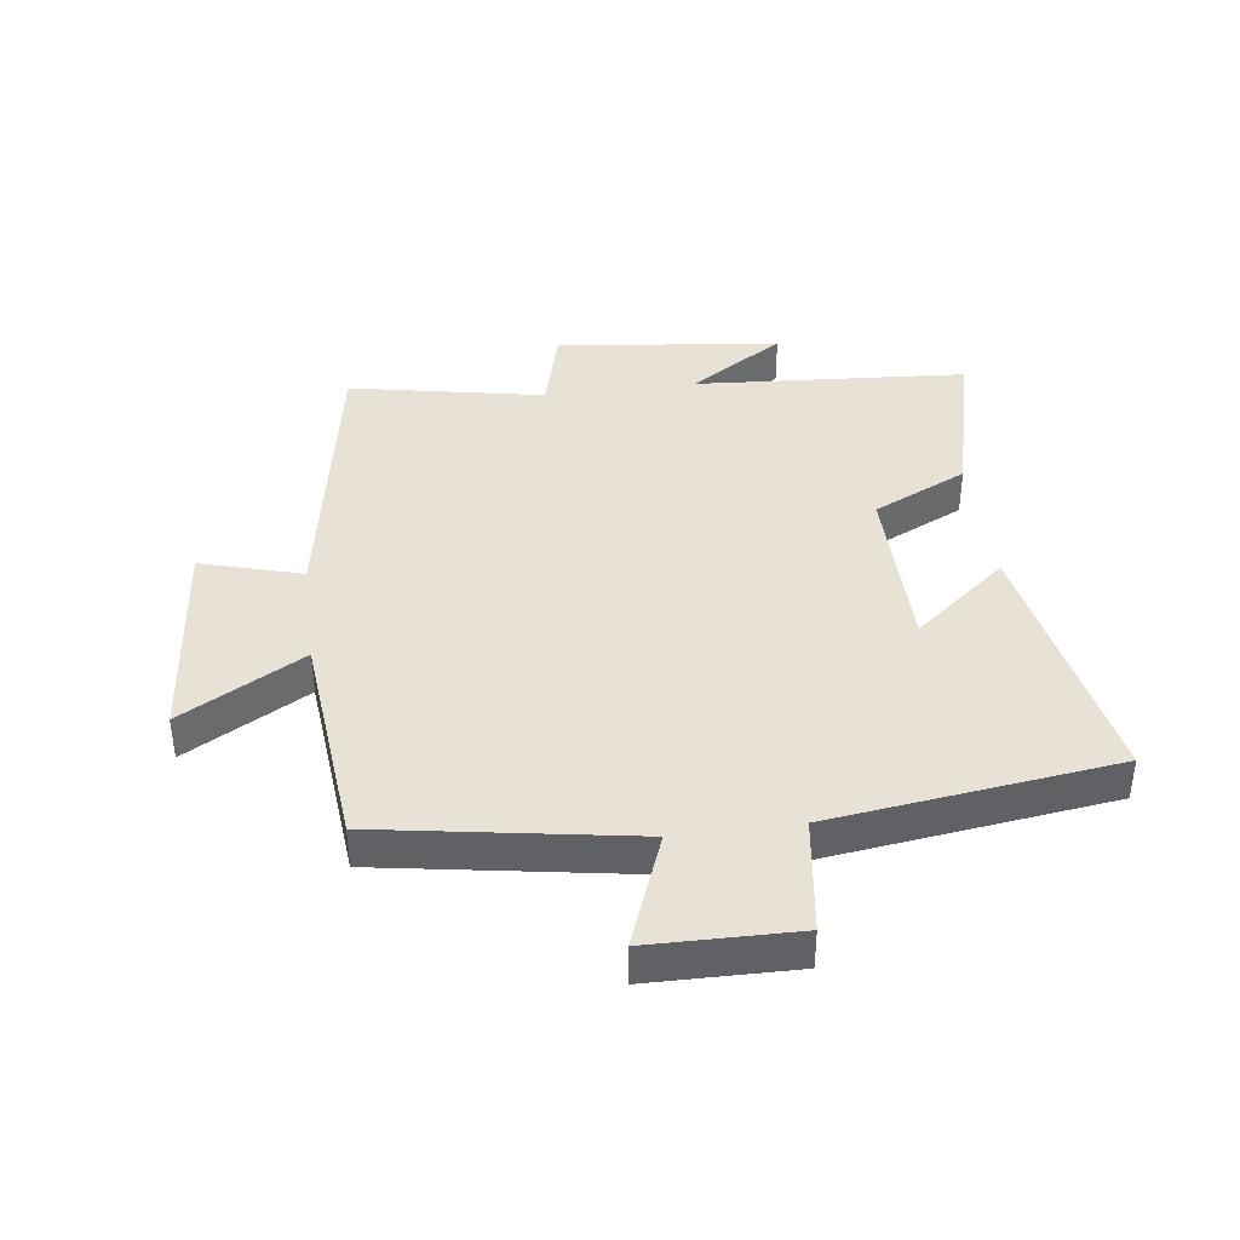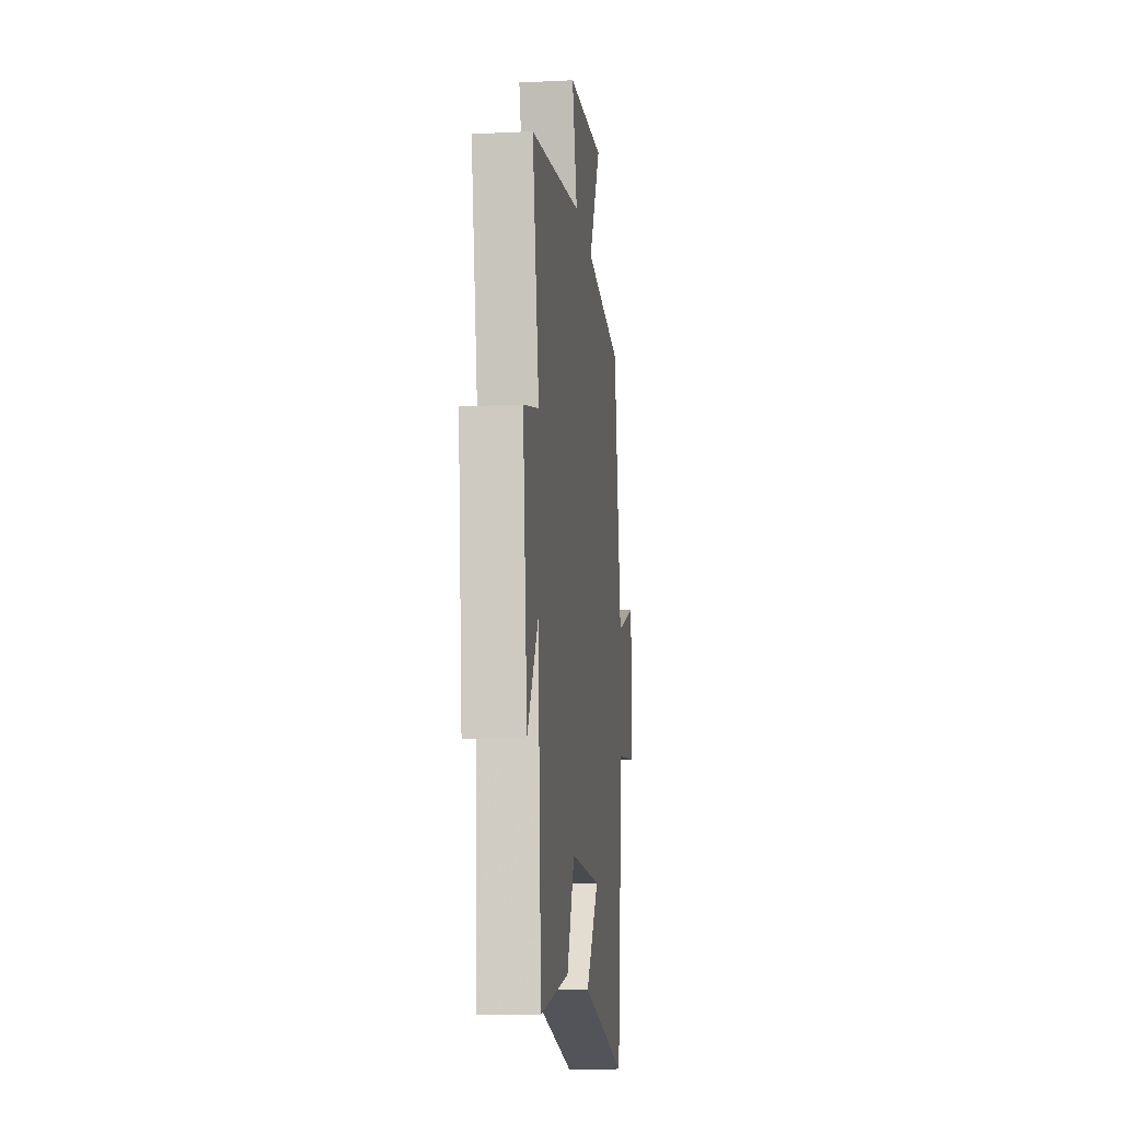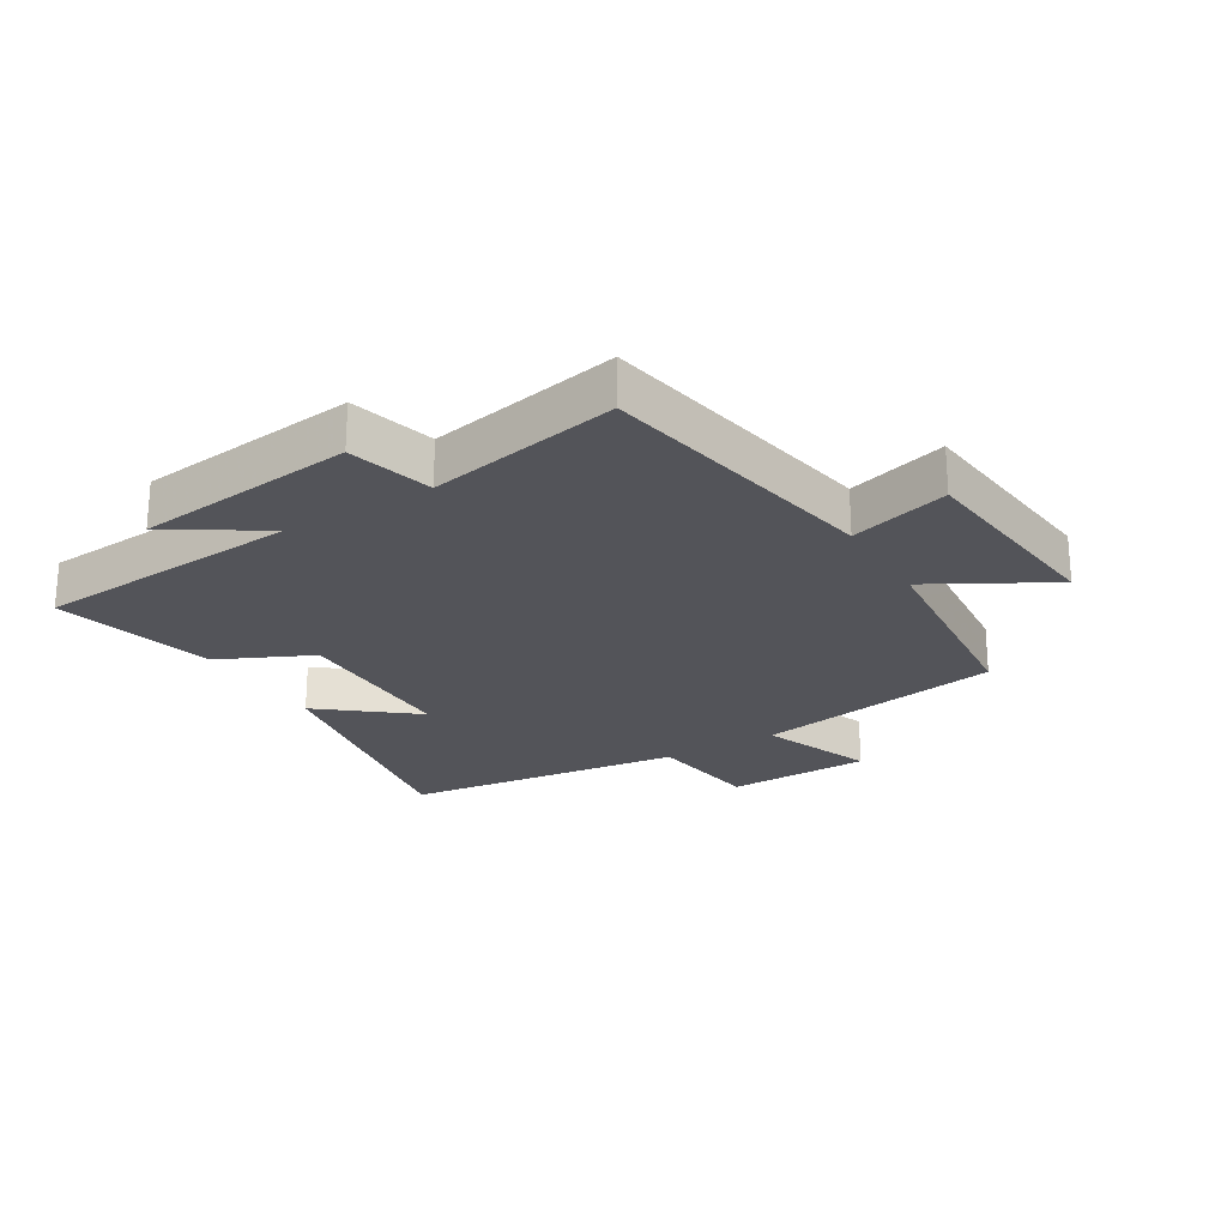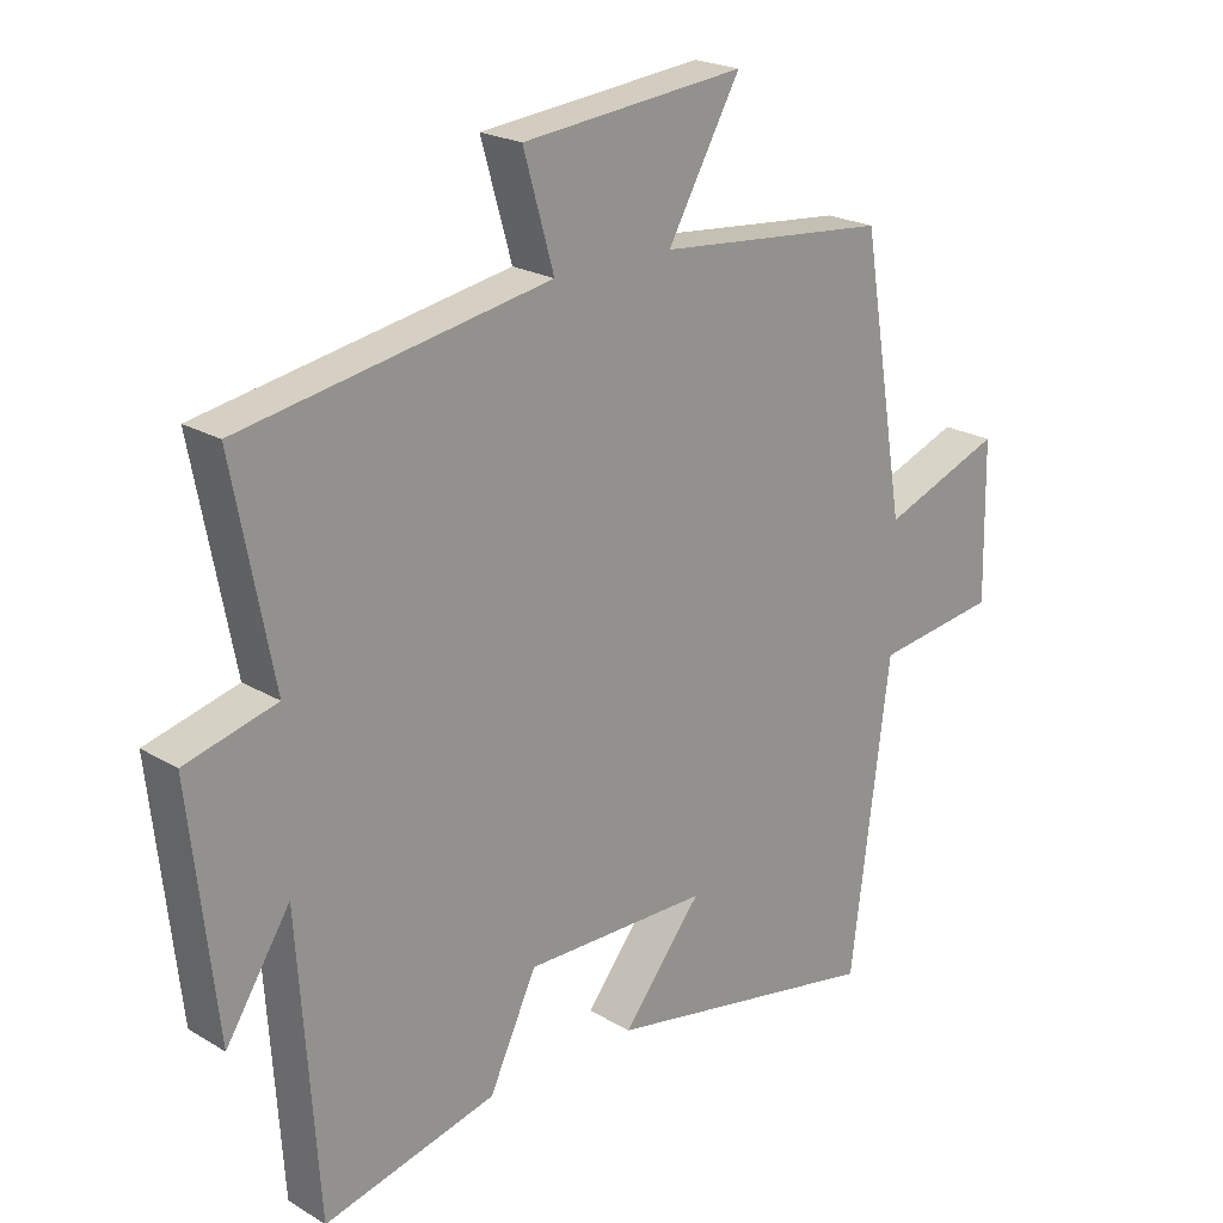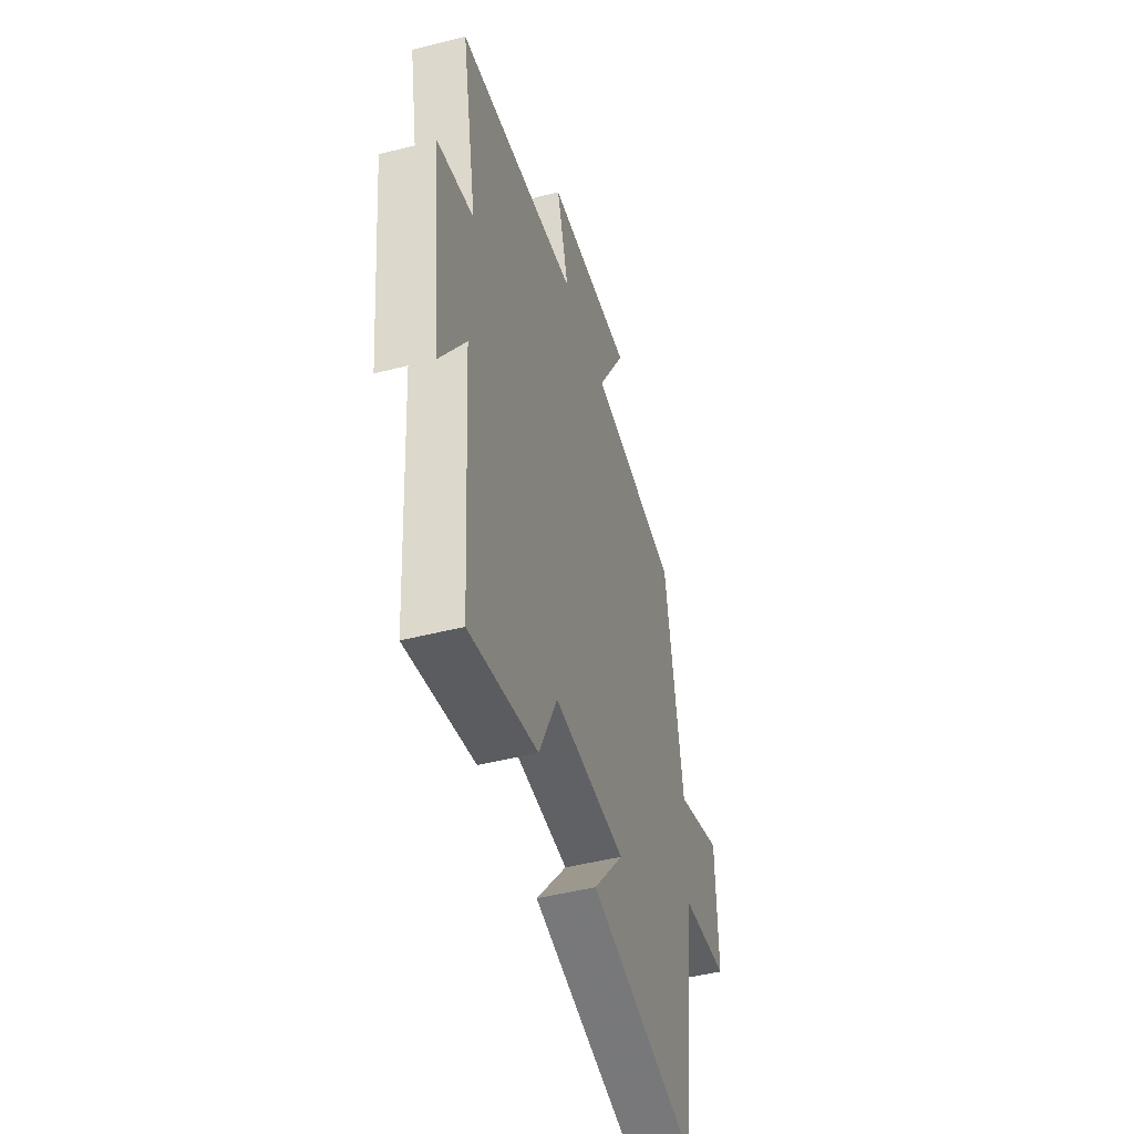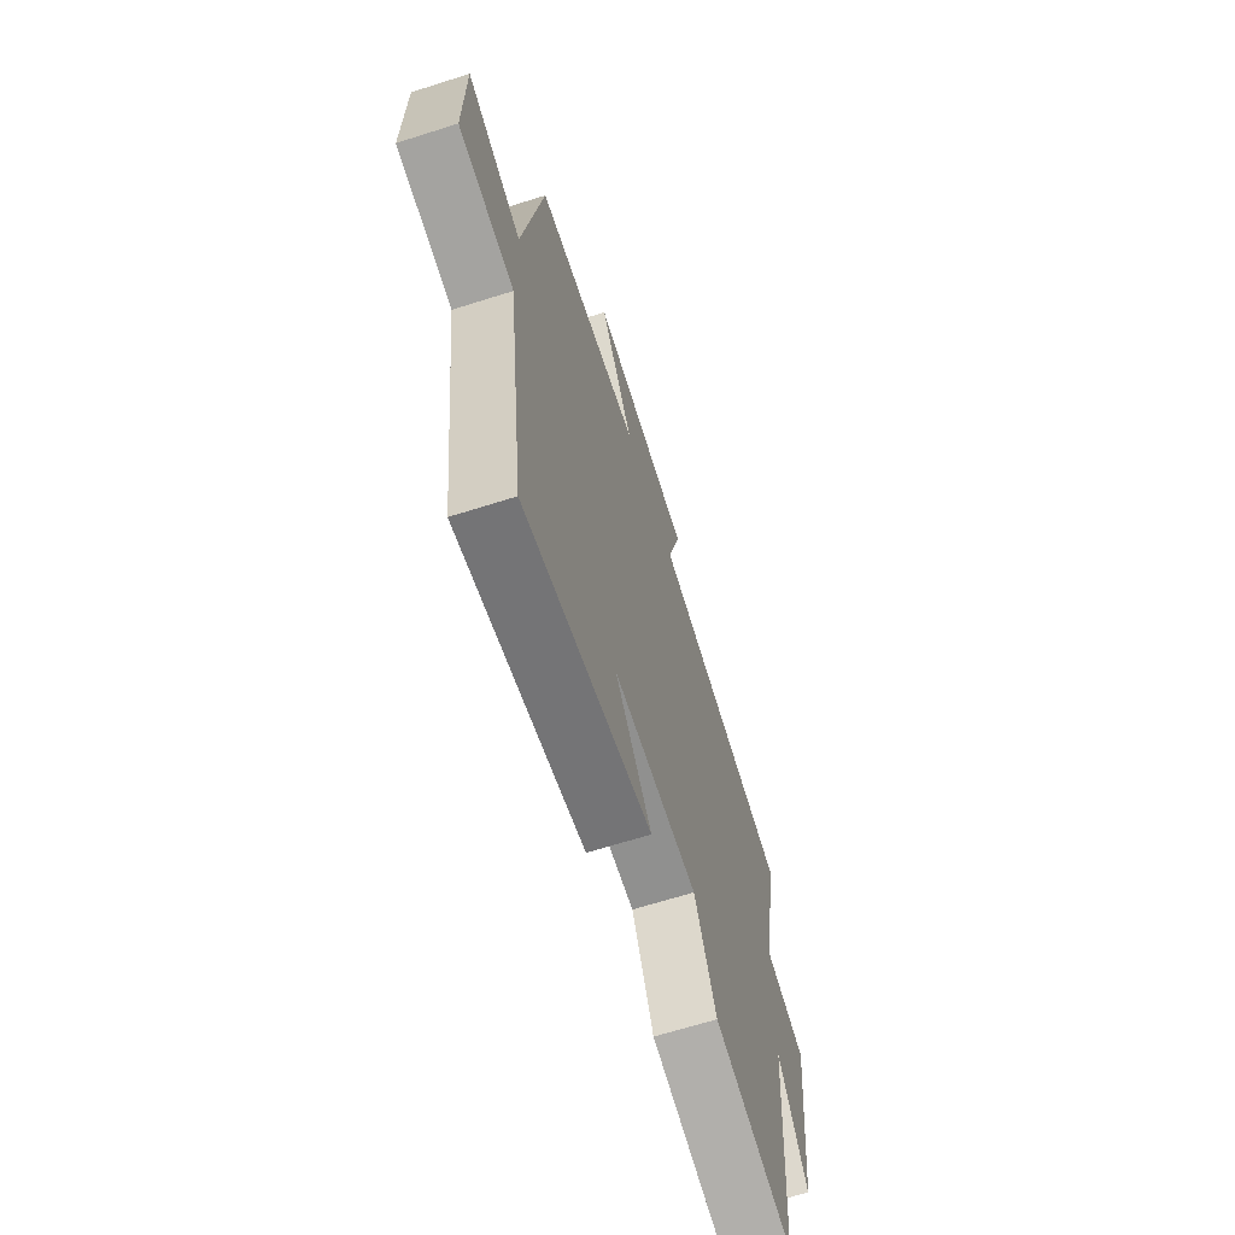
<metadata>
{"format":"obj","ext":"obj","renderer":"f3d","projection":"perspective","resolution":1024,"background":"white","views":[{"elev":40.1,"azim":82.5,"up":"+Y"},{"elev":-13.4,"azim":-83.5,"up":"+Z"},{"elev":-23.8,"azim":-58.7,"up":"+Y"},{"elev":21.7,"azim":-43.7,"up":"+Z"},{"elev":-47.7,"azim":-74.0,"up":"+Z"},{"elev":-66.0,"azim":107.7,"up":"+Z"}]}
</metadata>
<code>
v 0.441 0.07 -0.578
v 0.02 0.07 -0.5
v 0.139 0.07 -0.352
v -0.139 0.07 -0.35
v -0.21 0.07 -0.5
v -0.47 0.07 -0.564
v -0.5 0.07 -0.131
v -0.597 0.07 -0.283
v -0.637 0.07 0.073
v -0.5 0.07 0.109
v -0.56 0.07 0.418
v -0.097 0.07 0.5
v -0.143 0.07 0.66
v 0.193 0.07 0.694
v 0.083 0.07 0.5
v 0.433 0.07 0.467
v 0.5 0.07 0.065
v 0.681 0.07 0.134
v 0.685 0.07 -0.1
v 0.5 0.07 -0.125
v 0.441 0 -0.578
v 0.02 0 -0.5
v 0.139 0 -0.352
v -0.139 0 -0.35
v -0.21 0 -0.5
v -0.47 0 -0.564
v -0.5 0 -0.131
v -0.597 0 -0.283
v -0.637 0 0.073
v -0.5 0 0.109
v -0.56 0 0.418
v -0.097 0 0.5
v -0.143 0 0.66
v 0.193 0 0.694
v 0.083 0 0.5
v 0.433 0 0.467
v 0.5 0 0.065
v 0.681 0 0.134
v 0.685 0 -0.1
v 0.5 0 -0.125
f 17 18 19 20
f 15 16 17 20
f 15 20 1
f 12 13 14 15
f 10 11 12 15
f 7 8 9 10
f 4 5 6 7
f 3 4 7 10
f 1 2 3
f 15 1 3
f 3 10 15
f 40 39 38 37
f 40 37 36 35
f 21 40 35
f 35 34 33 32
f 35 32 31 30
f 30 29 28 27
f 27 26 25 24
f 30 27 24 23
f 23 22 21
f 23 21 35
f 35 30 23
f 1 21 22 2
f 2 22 23 3
f 3 23 24 4
f 4 24 25 5
f 5 25 26 6
f 6 26 27 7
f 7 27 28 8
f 8 28 29 9
f 9 29 30 10
f 10 30 31 11
f 11 31 32 12
f 12 32 33 13
f 13 33 34 14
f 14 34 35 15
f 15 35 36 16
f 16 36 37 17
f 17 37 38 18
f 18 38 39 19
f 19 39 40 20
f 20 40 21 1

</code>
